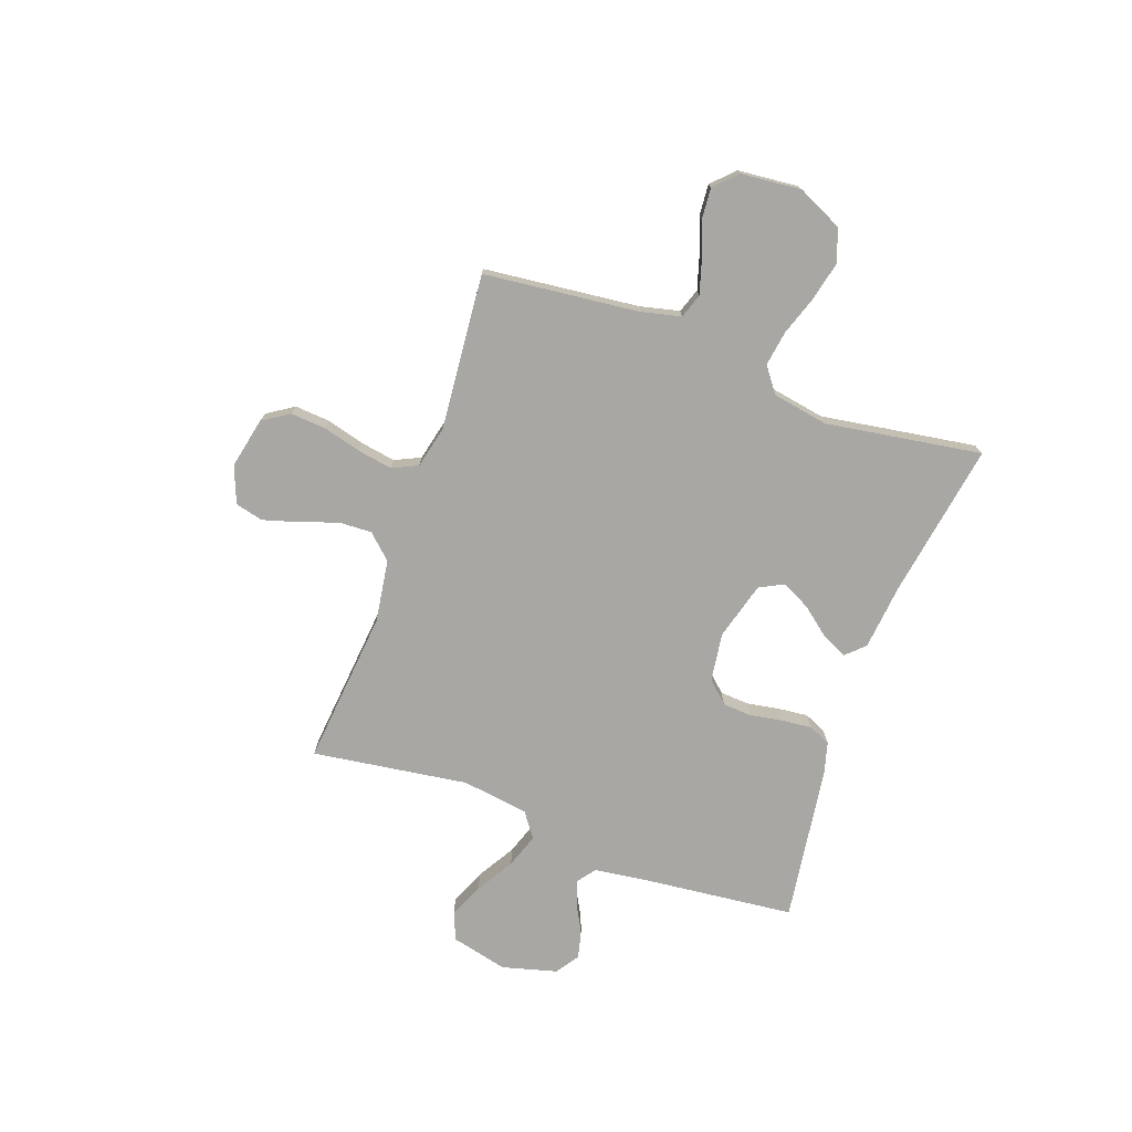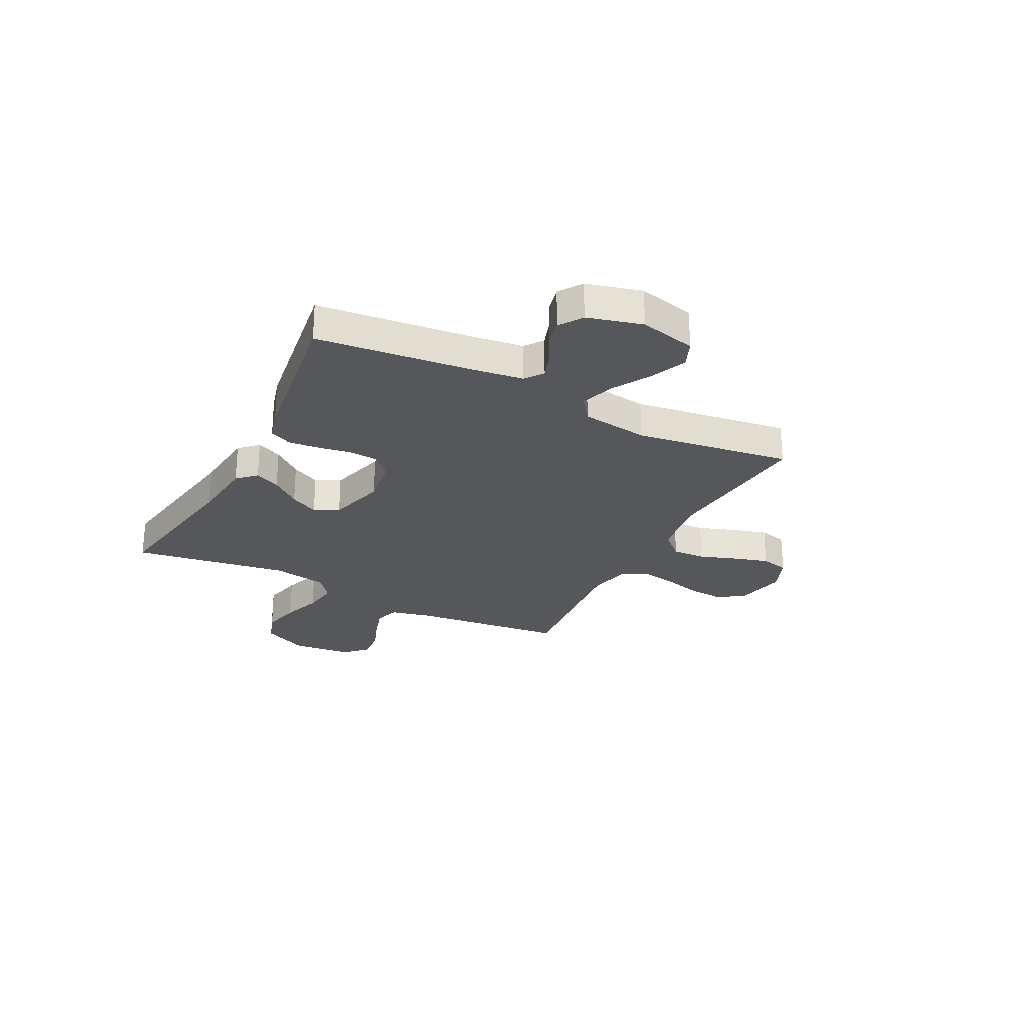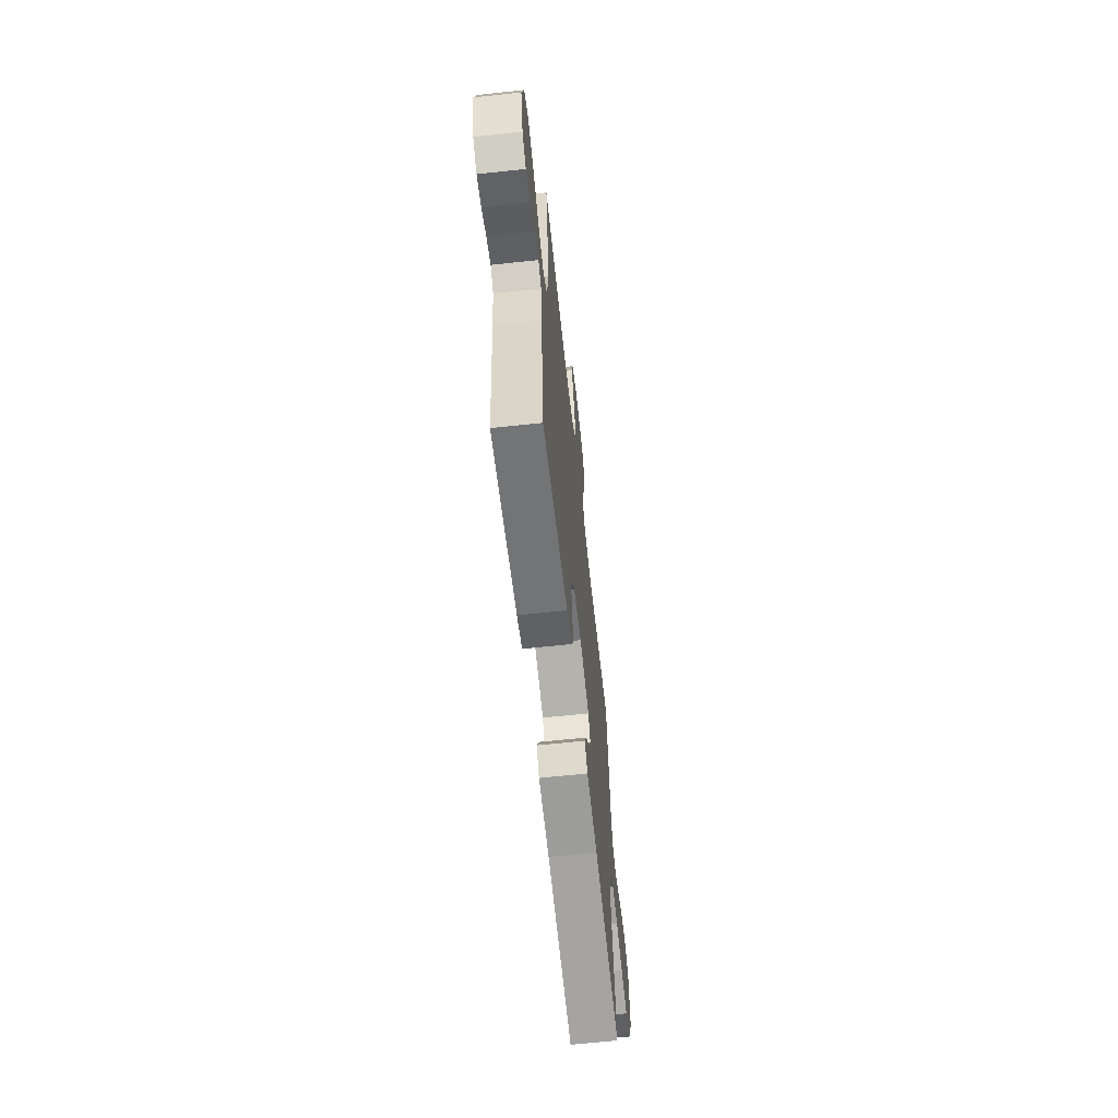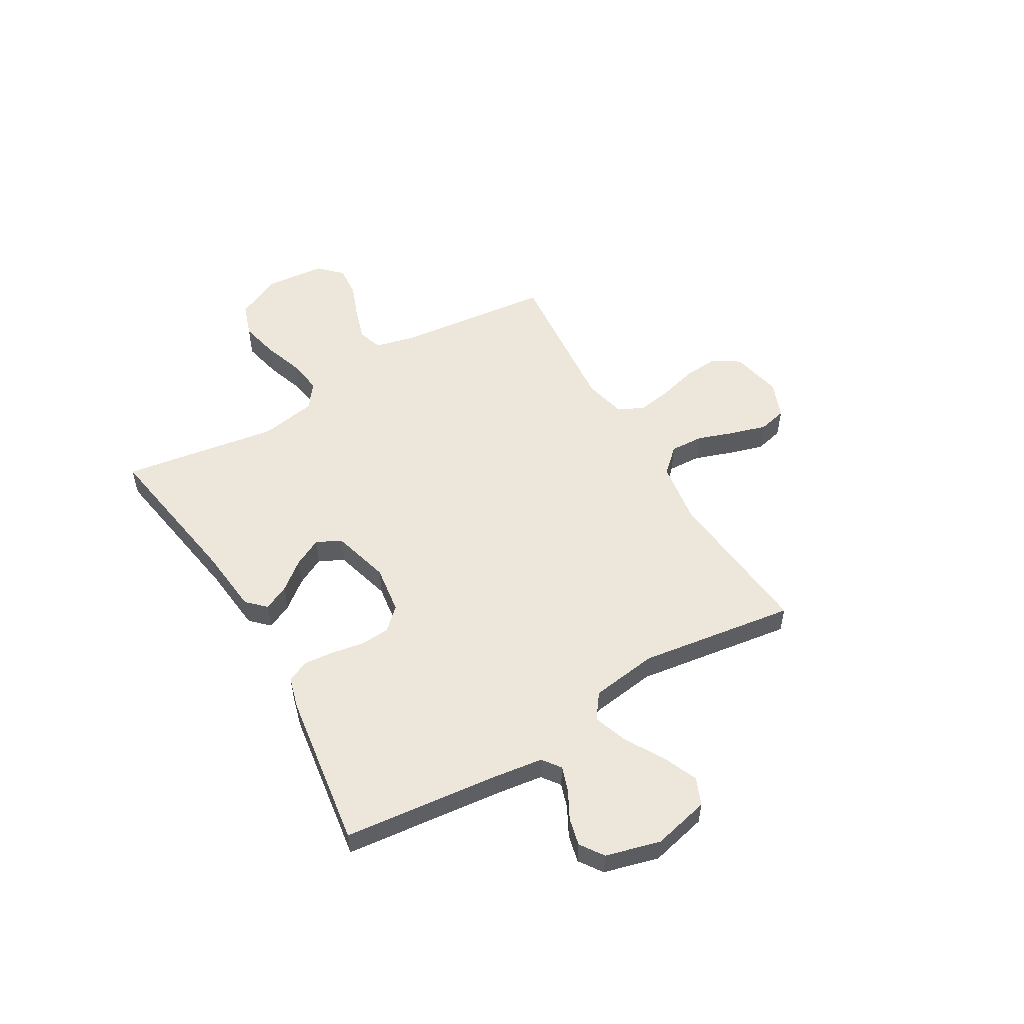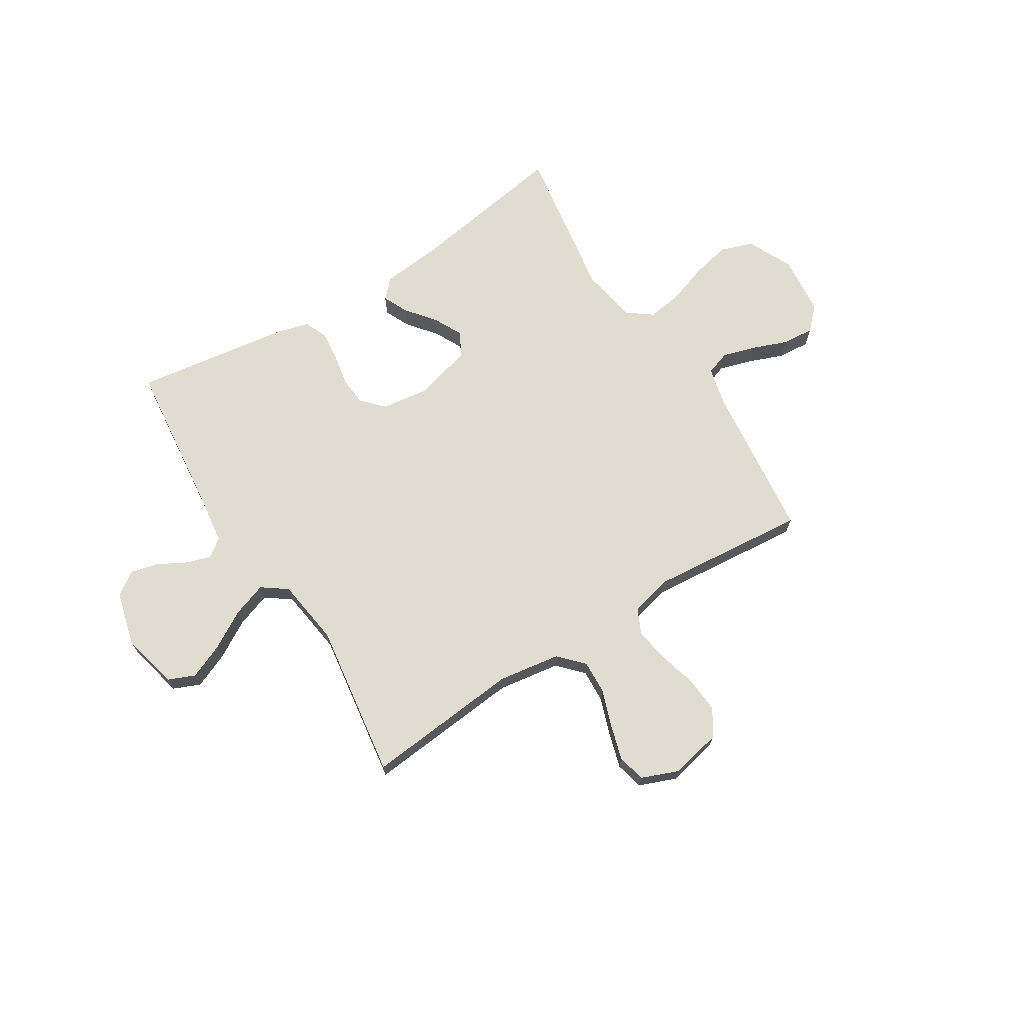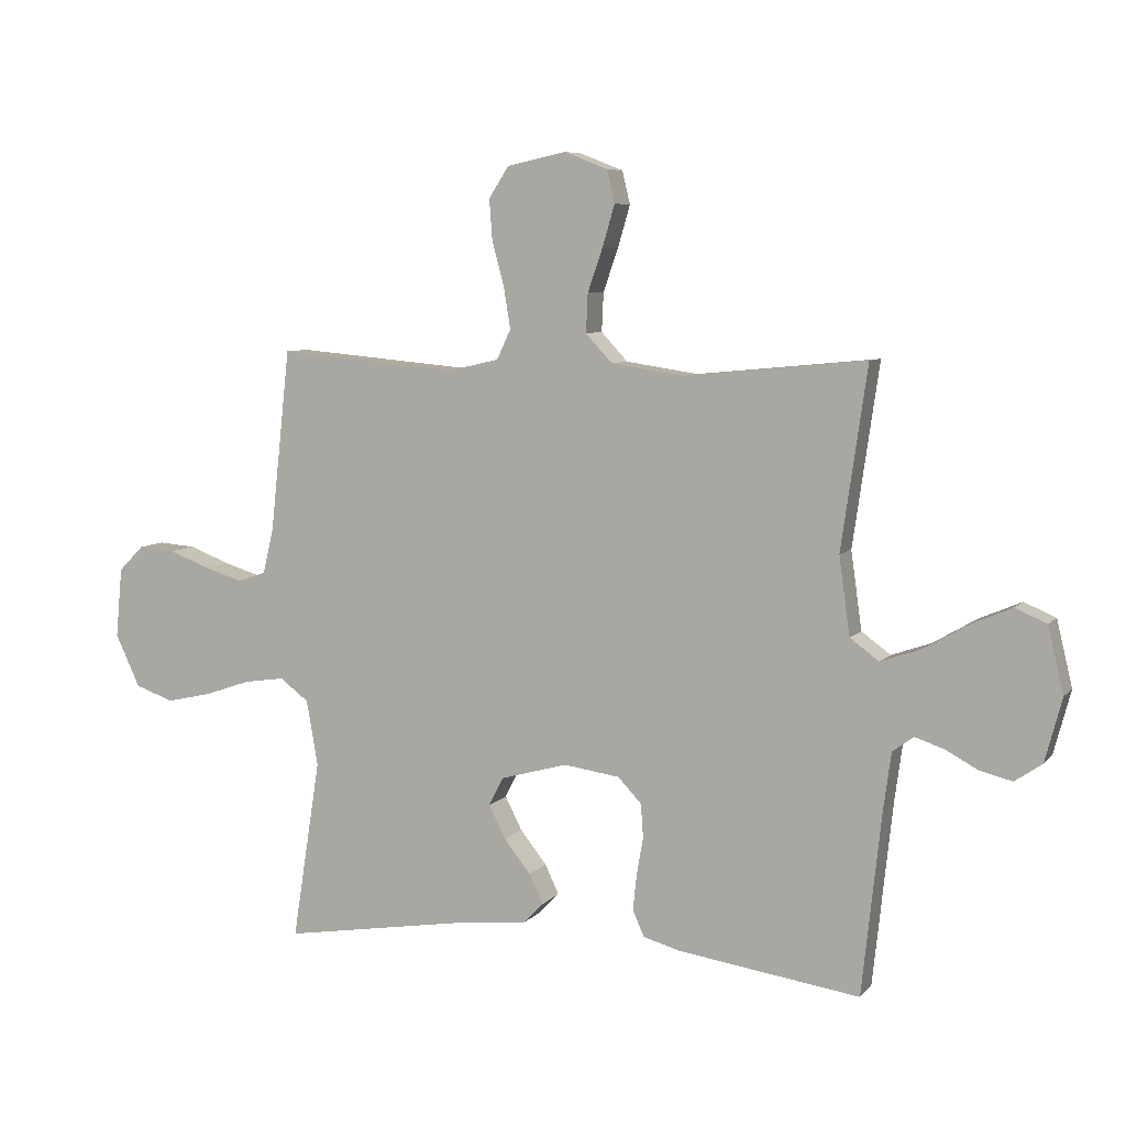
<metadata>
{"format":"obj","ext":"obj","renderer":"f3d","projection":"perspective","resolution":1024,"background":"white","views":[{"elev":-74.6,"azim":70.2,"up":"+Y"},{"elev":-26.4,"azim":-117.1,"up":"+Y"},{"elev":-64.2,"azim":-83.8,"up":"+Z"},{"elev":53.6,"azim":-120.4,"up":"+Y"},{"elev":69.6,"azim":-32.0,"up":"+Y"},{"elev":7.0,"azim":-158.2,"up":"+Z"}]}
</metadata>
<code>
v 0.5 0.07 0.5
v 0.533 0.07 0.2
v 0.551 0.07 0.124
v 0.598 0.07 0.108
v 0.661 0.07 0.127
v 0.729 0.07 0.153
v 0.79 0.07 0.158
v 0.832 0.07 0.116
v 0.843 0.07 0
v 0.802 0.07 -0.087
v 0.738 0.07 -0.109
v 0.663 0.07 -0.092
v 0.587 0.07 -0.066
v 0.52 0.07 -0.056
v 0.472 0.07 -0.092
v 0.453 0.07 -0.2
v 0.5 0.07 -0.5
v 0.2 0.07 -0.451
v 0.074 0.07 -0.438
v 0.04 0.07 -0.403
v 0.063 0.07 -0.354
v 0.107 0.07 -0.299
v 0.135 0.07 -0.244
v 0.111 0.07 -0.197
v 0 0.07 -0.166
v -0.093 0.07 -0.179
v -0.132 0.07 -0.22
v -0.136 0.07 -0.276
v -0.125 0.07 -0.339
v -0.119 0.07 -0.397
v -0.138 0.07 -0.44
v -0.2 0.07 -0.457
v -0.5 0.07 -0.5
v -0.532 0.07 -0.2
v -0.545 0.07 -0.104
v -0.58 0.07 -0.078
v -0.628 0.07 -0.094
v -0.682 0.07 -0.123
v -0.735 0.07 -0.136
v -0.78 0.07 -0.105
v -0.808 0.07 0
v -0.782 0.07 0.109
v -0.73 0.07 0.131
v -0.662 0.07 0.102
v -0.589 0.07 0.059
v -0.523 0.07 0.036
v -0.475 0.07 0.071
v -0.457 0.07 0.2
v -0.5 0.07 0.5
v -0.2 0.07 0.471
v -0.08 0.07 0.489
v -0.036 0.07 0.536
v -0.039 0.07 0.6
v -0.064 0.07 0.672
v -0.084 0.07 0.74
v -0.071 0.07 0.794
v 0 0.07 0.822
v 0.098 0.07 0.801
v 0.131 0.07 0.75
v 0.126 0.07 0.682
v 0.106 0.07 0.608
v 0.095 0.07 0.541
v 0.118 0.07 0.492
v 0.2 0.07 0.473
v 0.5 0 0.5
v 0.533 0 0.2
v 0.551 0 0.124
v 0.598 0 0.108
v 0.661 0 0.127
v 0.729 0 0.153
v 0.79 0 0.158
v 0.832 0 0.116
v 0.843 0 0
v 0.802 0 -0.087
v 0.738 0 -0.109
v 0.663 0 -0.092
v 0.587 0 -0.066
v 0.52 0 -0.056
v 0.472 0 -0.092
v 0.453 0 -0.2
v 0.5 0 -0.5
v 0.2 0 -0.451
v 0.074 0 -0.438
v 0.04 0 -0.403
v 0.063 0 -0.354
v 0.107 0 -0.299
v 0.135 0 -0.244
v 0.111 0 -0.197
v 0 0 -0.166
v -0.093 0 -0.179
v -0.132 0 -0.22
v -0.136 0 -0.276
v -0.125 0 -0.339
v -0.119 0 -0.397
v -0.138 0 -0.44
v -0.2 0 -0.457
v -0.5 0 -0.5
v -0.532 0 -0.2
v -0.545 0 -0.104
v -0.58 0 -0.078
v -0.628 0 -0.094
v -0.682 0 -0.123
v -0.735 0 -0.136
v -0.78 0 -0.105
v -0.808 0 0
v -0.782 0 0.109
v -0.73 0 0.131
v -0.662 0 0.102
v -0.589 0 0.059
v -0.523 0 0.036
v -0.475 0 0.071
v -0.457 0 0.2
v -0.5 0 0.5
v -0.2 0 0.471
v -0.08 0 0.489
v -0.036 0 0.536
v -0.039 0 0.6
v -0.064 0 0.672
v -0.084 0 0.74
v -0.071 0 0.794
v 0 0 0.822
v 0.098 0 0.801
v 0.131 0 0.75
v 0.126 0 0.682
v 0.106 0 0.608
v 0.095 0 0.541
v 0.118 0 0.492
v 0.2 0 0.473
f 59 60 61
f 58 59 61
f 57 58 61
f 56 57 61
f 55 56 61
f 54 55 61
f 53 54 61
f 52 53 61 62
f 51 52 62 63
f 48 49 50
f 51 63 64
f 50 51 64
f 48 50 64
f 47 48 64
f 43 44 45
f 42 43 45
f 41 42 45
f 40 41 45
f 39 40 45
f 38 39 45
f 37 38 45
f 36 37 45 46
f 64 1 2
f 47 64 2
f 46 47 2
f 36 46 2
f 35 36 2
f 32 33 34
f 31 32 34
f 30 31 34
f 29 30 34
f 28 29 34
f 20 21 22
f 19 20 22
f 18 19 22
f 18 22 23
f 17 18 23
f 16 17 23
f 15 16 23 24
f 11 12 13
f 10 11 13
f 9 10 13
f 8 9 13
f 7 8 13
f 6 7 13
f 5 6 13
f 4 5 13 14
f 15 24 25
f 14 15 25
f 4 14 25
f 3 4 25
f 27 28 34 35
f 26 27 35
f 25 26 35
f 3 25 35
f 2 3 35
f 125 124 123
f 125 123 122
f 125 122 121
f 125 121 120
f 125 120 119
f 125 119 118
f 125 118 117
f 126 125 117 116
f 127 126 116 115
f 114 113 112
f 128 127 115
f 128 115 114
f 128 114 112
f 128 112 111
f 109 108 107
f 109 107 106
f 109 106 105
f 109 105 104
f 109 104 103
f 109 103 102
f 109 102 101
f 110 109 101 100
f 66 65 128
f 66 128 111
f 66 111 110
f 66 110 100
f 66 100 99
f 98 97 96
f 98 96 95
f 98 95 94
f 98 94 93
f 98 93 92
f 86 85 84
f 86 84 83
f 86 83 82
f 87 86 82
f 87 82 81
f 87 81 80
f 88 87 80 79
f 77 76 75
f 77 75 74
f 77 74 73
f 77 73 72
f 77 72 71
f 77 71 70
f 77 70 69
f 78 77 69 68
f 89 88 79
f 89 79 78
f 89 78 68
f 89 68 67
f 99 98 92 91
f 99 91 90
f 99 90 89
f 99 89 67
f 99 67 66
f 1 65 66 2
f 2 66 67 3
f 3 67 68 4
f 4 68 69 5
f 5 69 70 6
f 6 70 71 7
f 7 71 72 8
f 8 72 73 9
f 9 73 74 10
f 10 74 75 11
f 11 75 76 12
f 12 76 77 13
f 13 77 78 14
f 14 78 79 15
f 15 79 80 16
f 16 80 81 17
f 17 81 82 18
f 18 82 83 19
f 19 83 84 20
f 20 84 85 21
f 21 85 86 22
f 22 86 87 23
f 23 87 88 24
f 24 88 89 25
f 25 89 90 26
f 26 90 91 27
f 27 91 92 28
f 28 92 93 29
f 29 93 94 30
f 30 94 95 31
f 31 95 96 32
f 32 96 97 33
f 33 97 98 34
f 34 98 99 35
f 35 99 100 36
f 36 100 101 37
f 37 101 102 38
f 38 102 103 39
f 39 103 104 40
f 40 104 105 41
f 41 105 106 42
f 42 106 107 43
f 43 107 108 44
f 44 108 109 45
f 45 109 110 46
f 46 110 111 47
f 47 111 112 48
f 48 112 113 49
f 49 113 114 50
f 50 114 115 51
f 51 115 116 52
f 52 116 117 53
f 53 117 118 54
f 54 118 119 55
f 55 119 120 56
f 56 120 121 57
f 57 121 122 58
f 58 122 123 59
f 59 123 124 60
f 60 124 125 61
f 61 125 126 62
f 62 126 127 63
f 63 127 128 64
f 64 128 65 1

</code>
